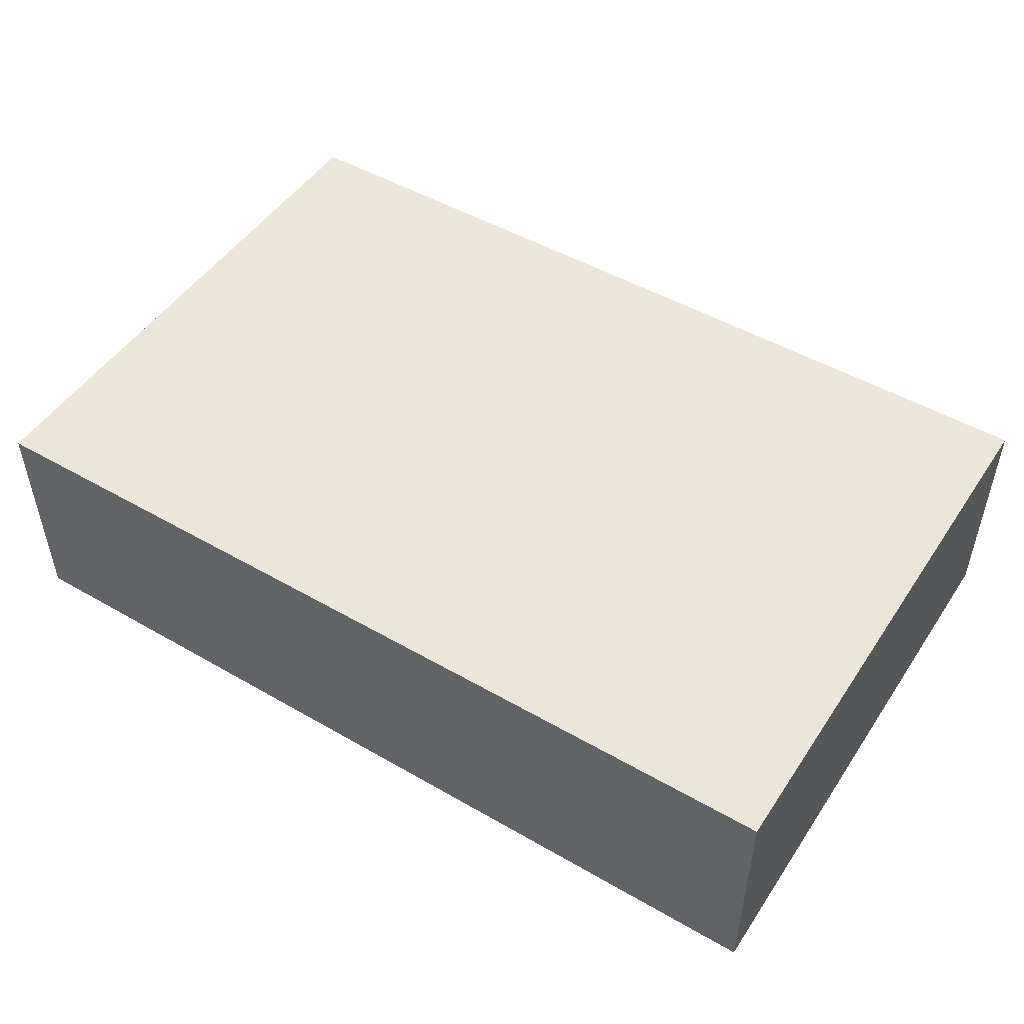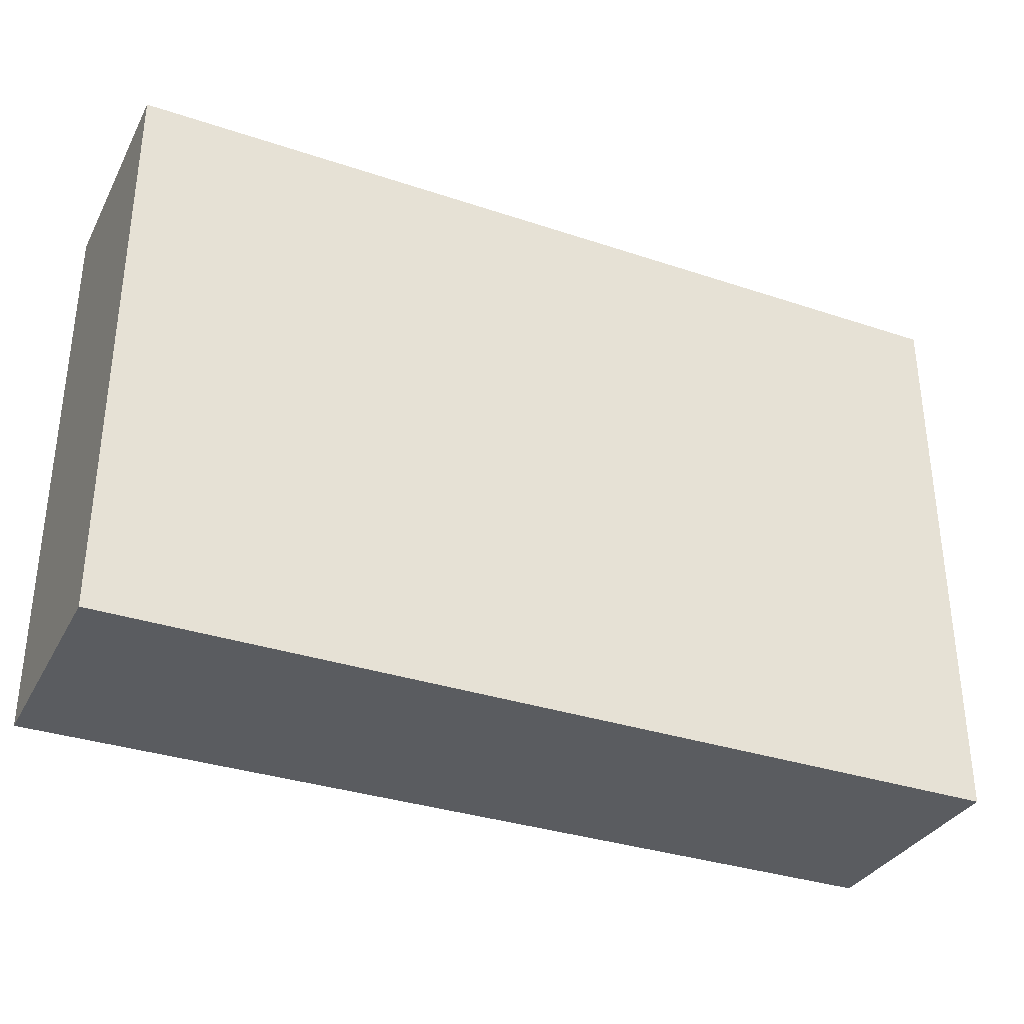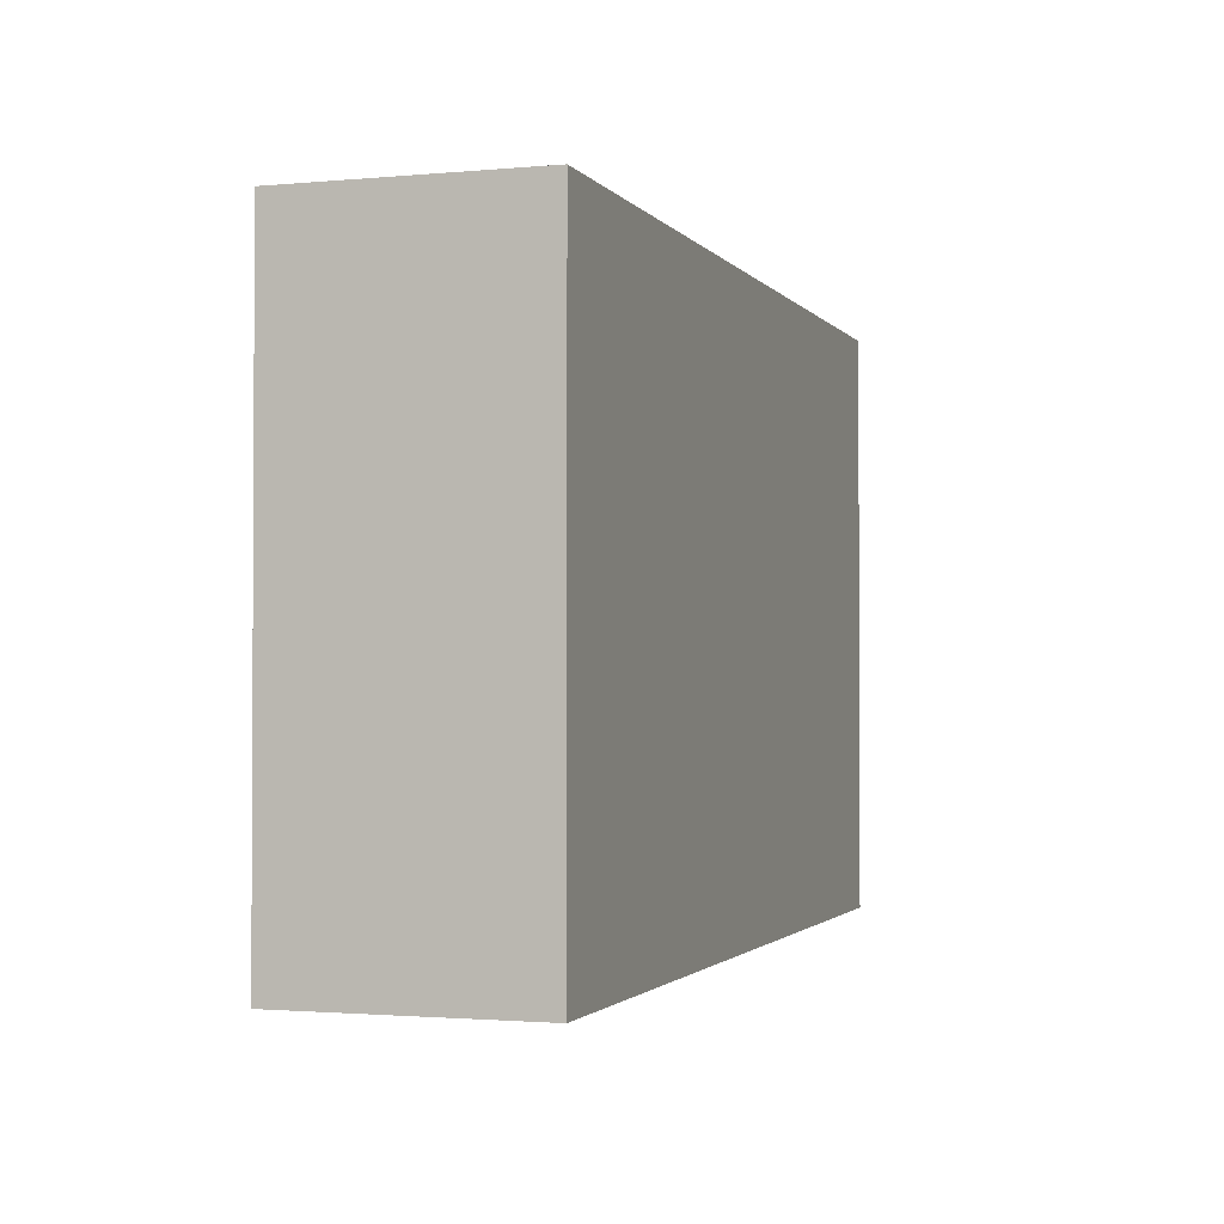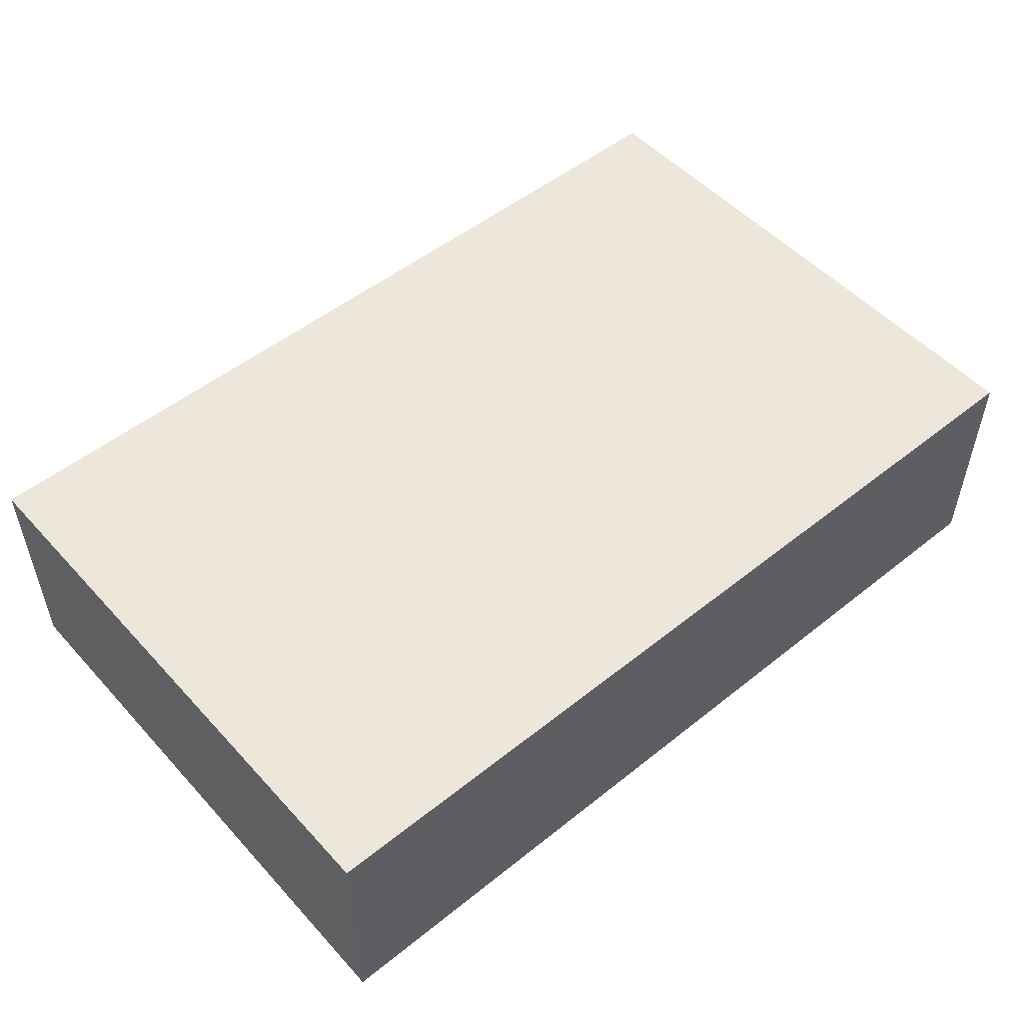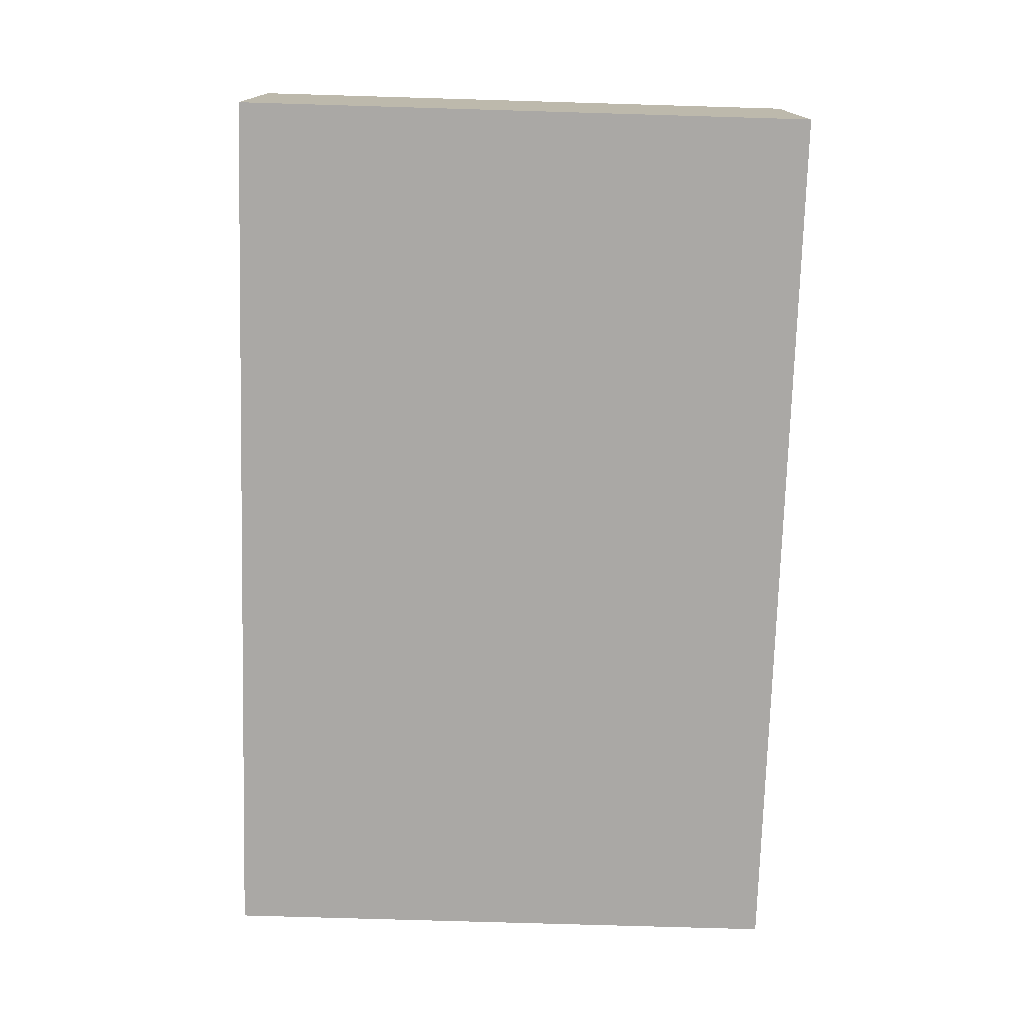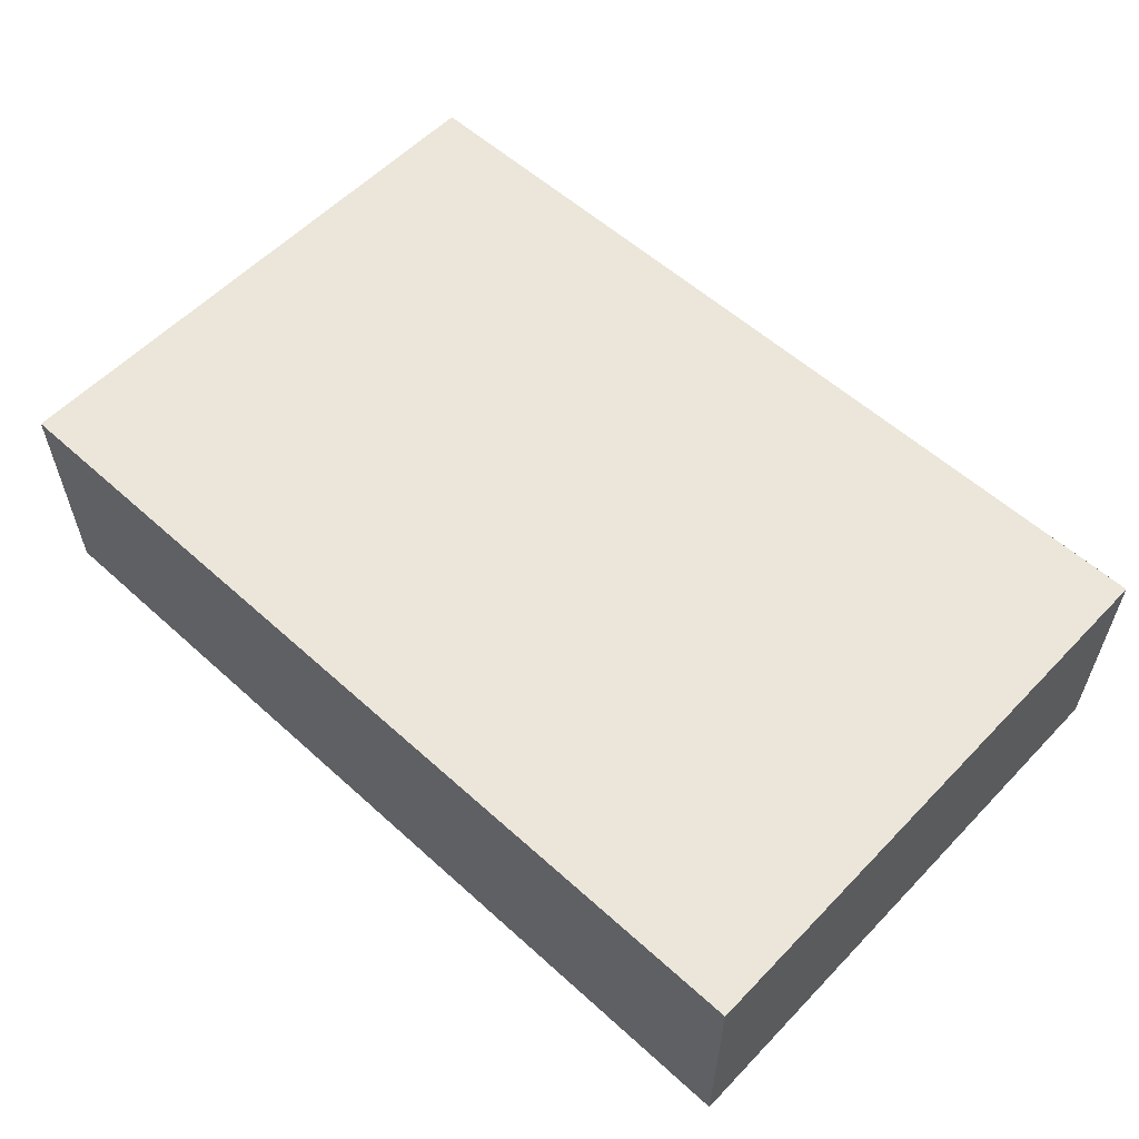
<metadata>
{"format":"obj","ext":"obj","renderer":"f3d","projection":"perspective","resolution":1024,"background":"white","views":[{"elev":49.4,"azim":32.5,"up":"+Y"},{"elev":-33.6,"azim":-24.5,"up":"+Z"},{"elev":-1.7,"azim":108.3,"up":"+Z"},{"elev":51.6,"azim":139.1,"up":"+Y"},{"elev":-75.2,"azim":88.3,"up":"+Y"},{"elev":57.3,"azim":-136.8,"up":"+Y"}]}
</metadata>
<code>
g default
v -1.298 0.0432 0.8344
v 1.298 0.0432 0.8344
v -1.298 0.7178 0.8344
v 1.298 0.7178 0.8344
v -1.298 0.7178 -0.8344
v 1.298 0.7178 -0.8344
v -1.298 0.0432 -0.8344
v 1.298 0.0432 -0.8344
g pCube1
f 1 2 4 3
f 3 4 6 5
f 5 6 8 7
f 7 8 2 1
f 2 8 6 4
f 7 1 3 5

</code>
